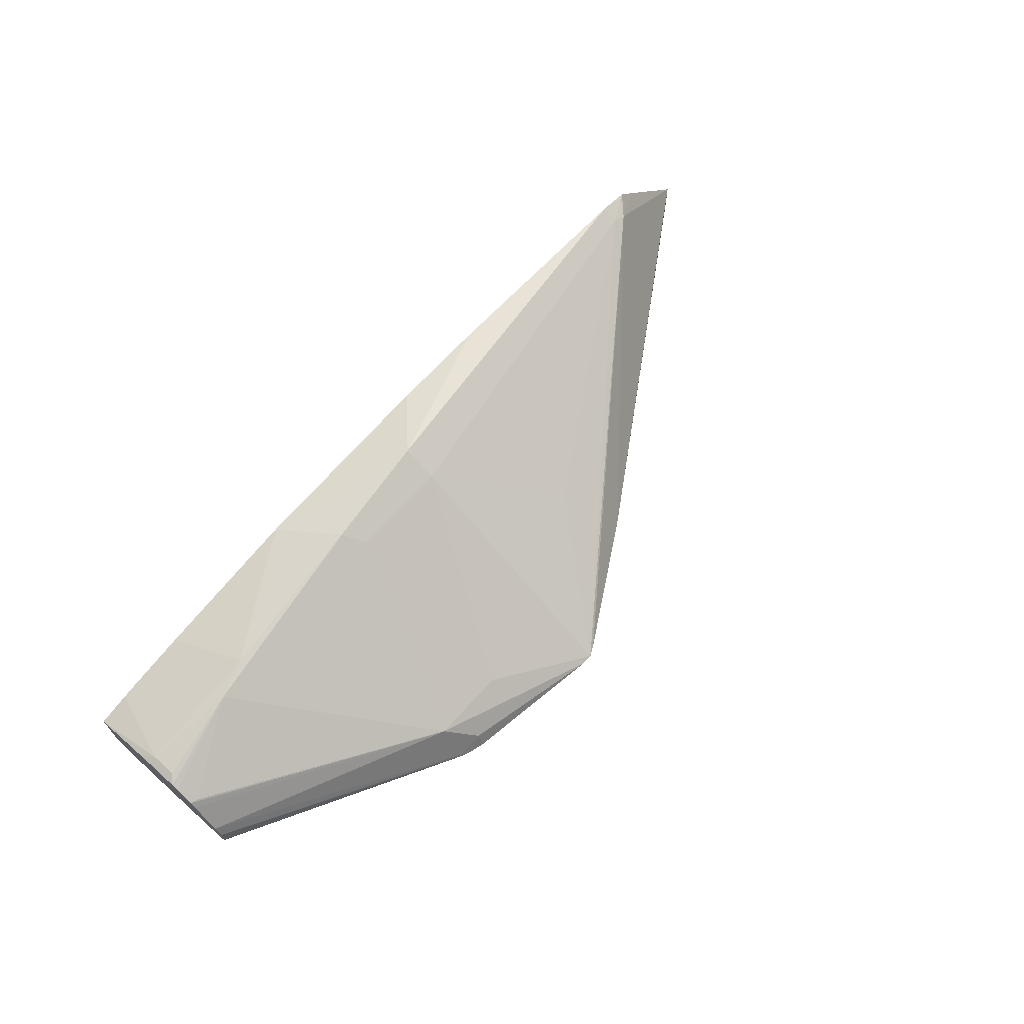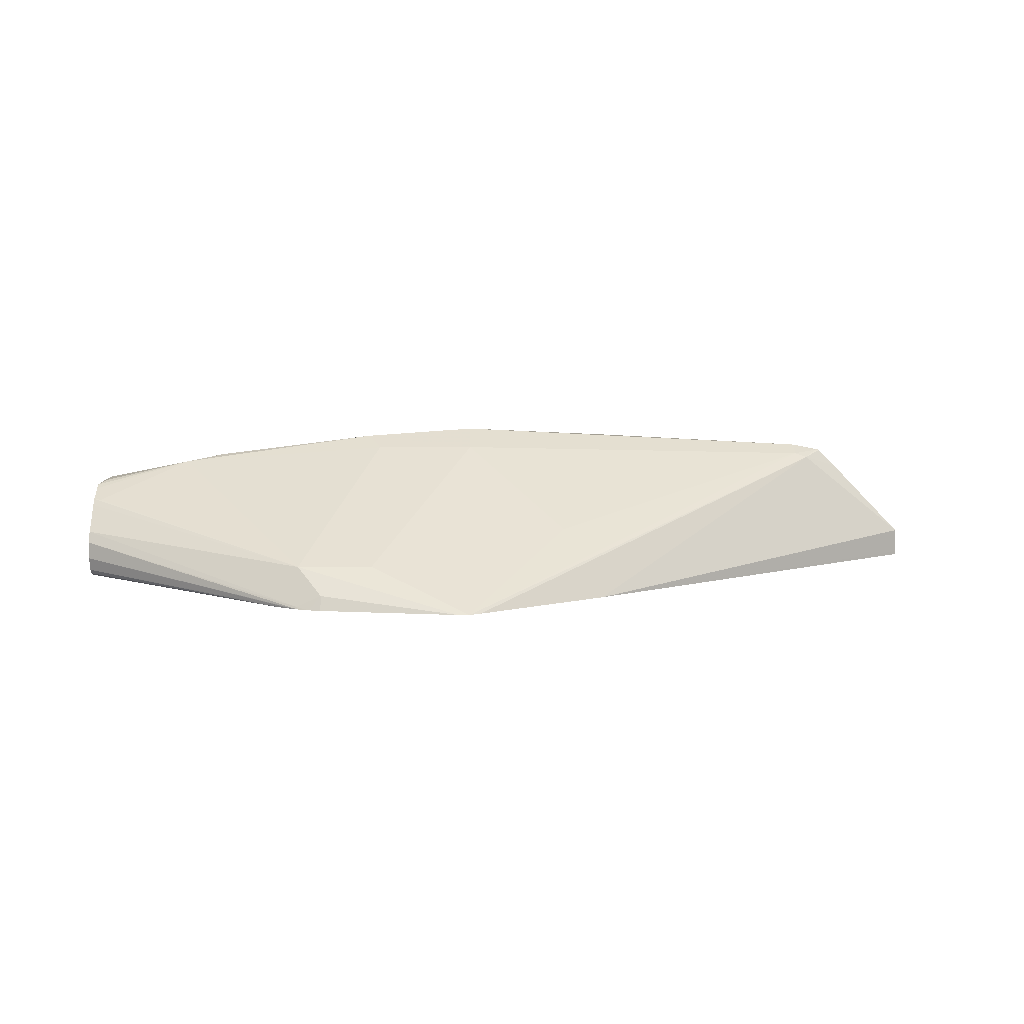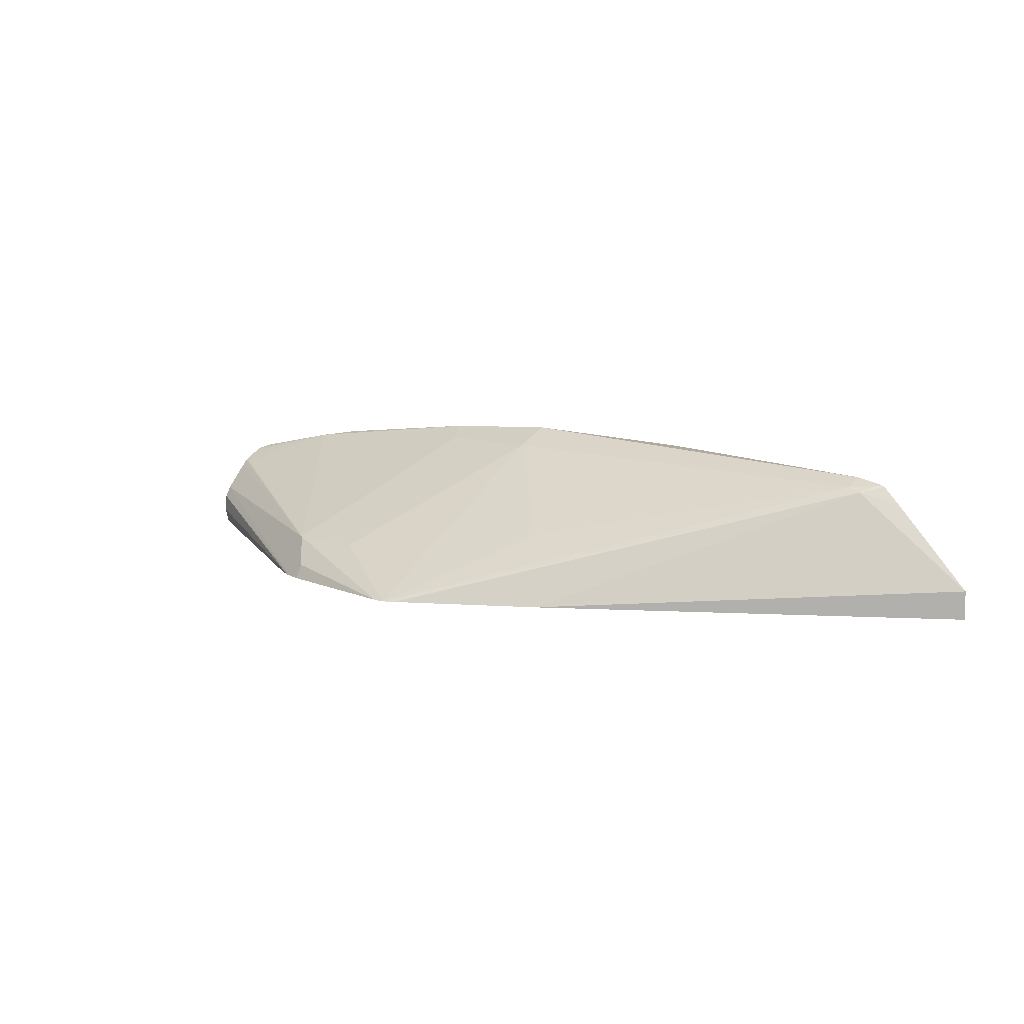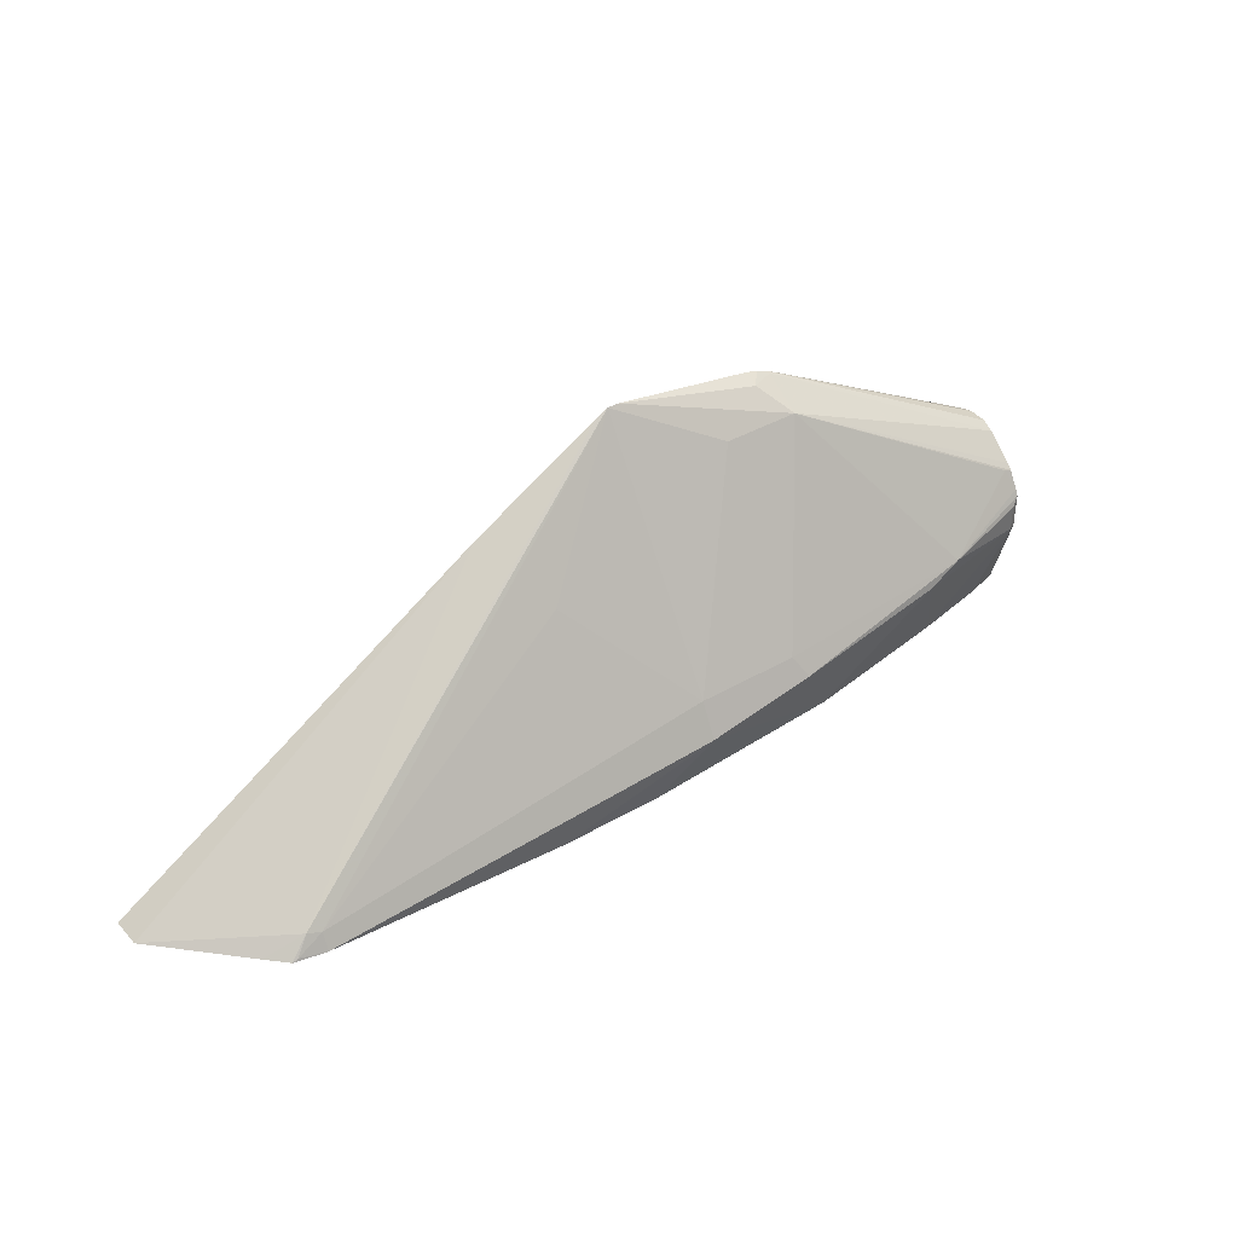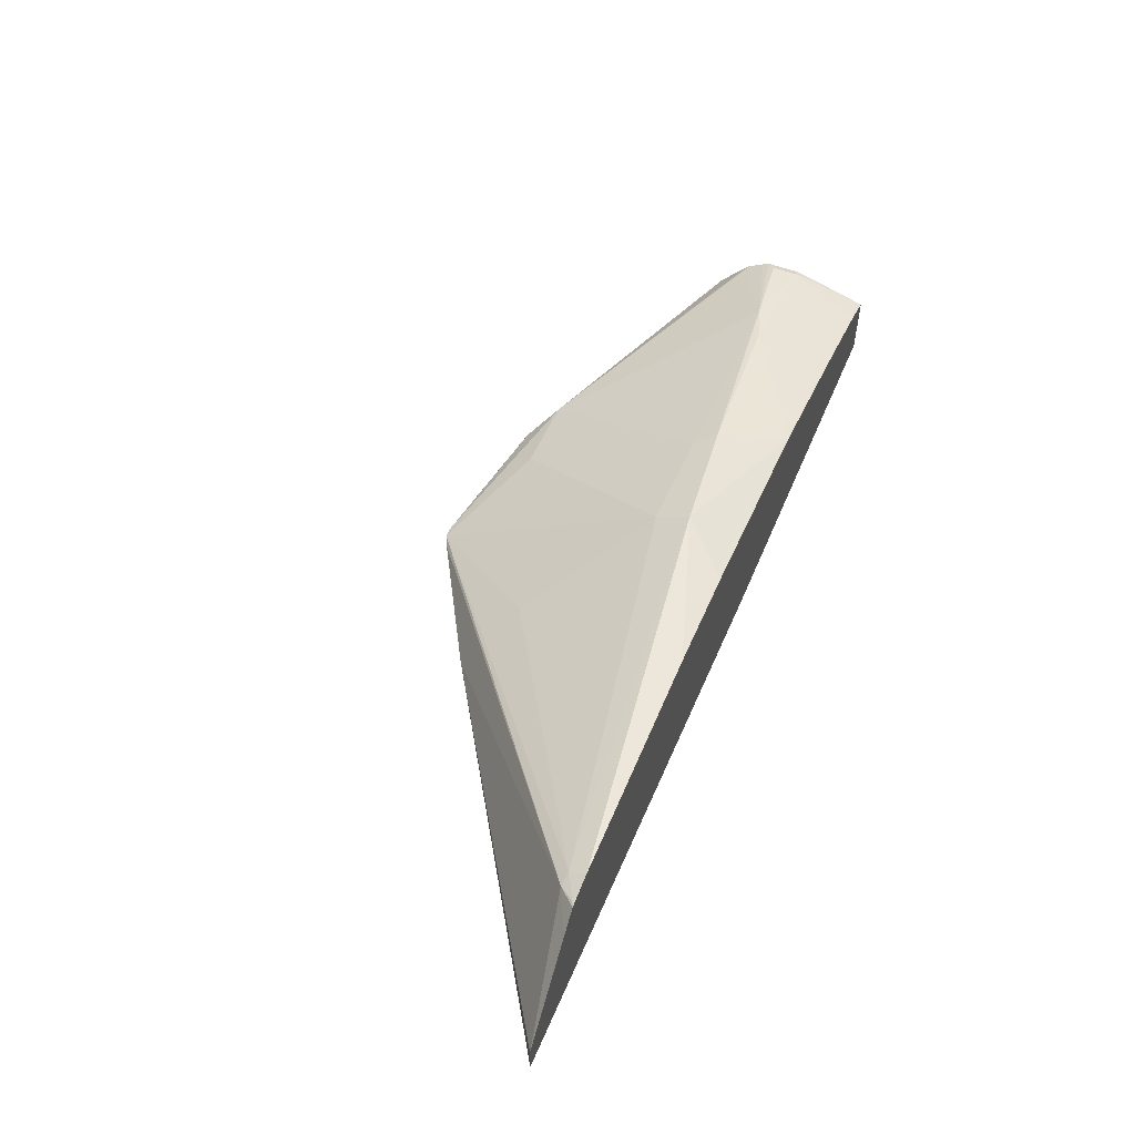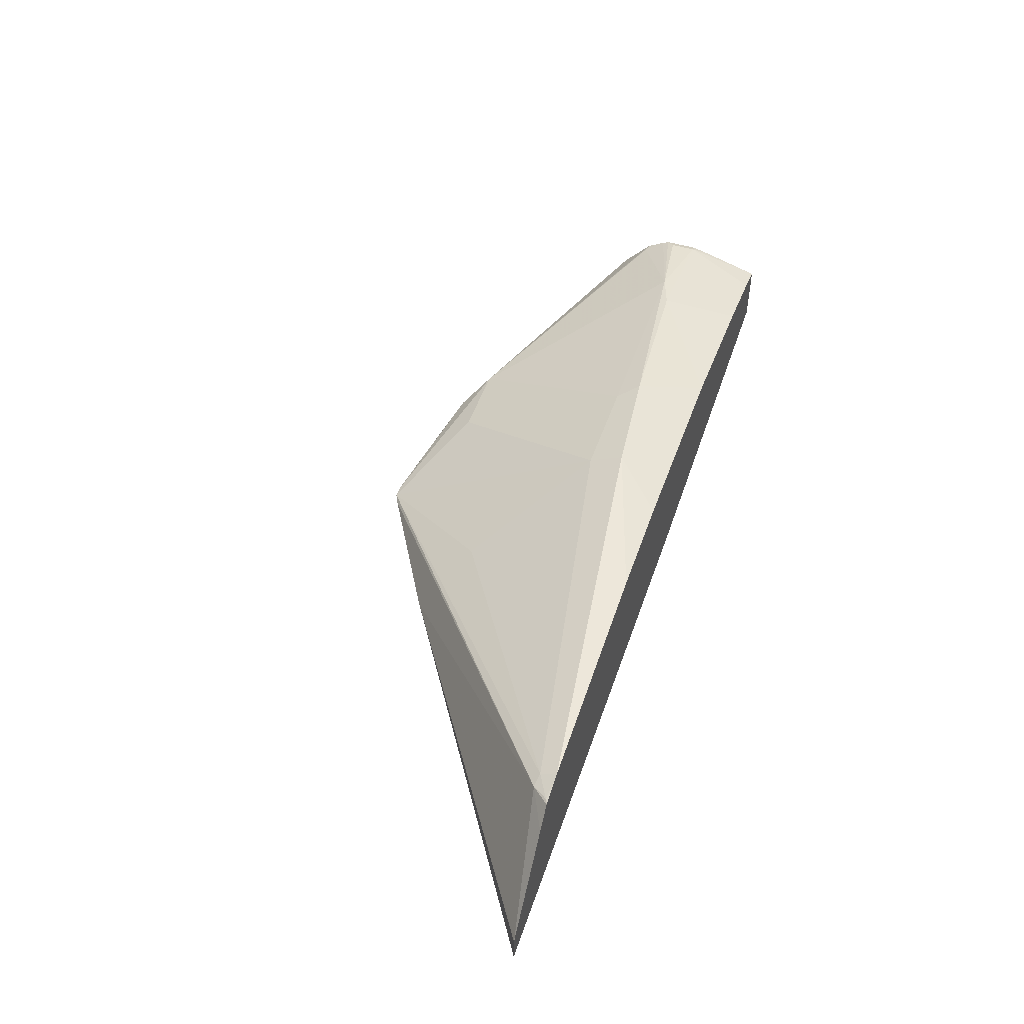
<metadata>
{"format":"obj","ext":"obj","renderer":"f3d","projection":"perspective","resolution":1024,"background":"white","views":[{"elev":67.3,"azim":131.9,"up":"+Z"},{"elev":9.6,"azim":179.0,"up":"+Z"},{"elev":10.1,"azim":-140.2,"up":"+Z"},{"elev":38.4,"azim":-36.3,"up":"+Y"},{"elev":52.3,"azim":-67.3,"up":"+Z"},{"elev":49.4,"azim":-71.3,"up":"+Z"}]}
</metadata>
<code>
v -0.5368 0.02128 0.1638
v -0.5368 0.02128 0.161
v -0.5363 0.02128 0.1846
v -0.2387 0.212 0.161
v -0.09285 0.02128 0.161
v -0.4746 0.02128 0.2483
v -0.4448 0.03621 0.2586
v -0.1333 0.2735 0.161
v 0.06657 0.1014 0.161
v 0.2134 0.07189 0.1623
v 0.2134 0.04793 0.1631
v 0.2134 0.04139 0.1655
v 0.2134 0.02128 0.1756
v -0.4595 0.02128 0.2634
v -0.4552 0.02329 0.2638
v -0.4345 0.03451 0.2621
v -0.1242 0.2781 0.161
v 0.07817 0.1101 0.161
v 0.08155 0.1135 0.161
v 0.09425 0.1287 0.161
v 0.1011 0.1471 0.161
v 0.1034 0.1655 0.161
v 0.2134 0.08277 0.1623
v 0.2134 0.02128 0.2276
v -0.4569 0.02128 0.2642
v -0.4392 0.02128 0.2678
v -0.4345 0.02128 0.2687
v -0.1242 0.06208 0.2897
v -0.1242 0.08966 0.2759
v -0.2069 0.1724 0.2138
v -0.115 0.2781 0.161
v -0.04145 0.2345 0.1931
v 0.1034 0.1701 0.161
v 0.2134 0.1307 0.1655
v 0.09983 0.1862 0.161
v 0.09822 0.1934 0.161
v 0.2134 0.0697 0.2417
v 0.2068 0.08277 0.2483
v 0.1868 0.02128 0.2351
v -0.2482 0.02128 0.279
v -0.1655 0.02128 0.279
v -3.377e-05 0.02128 0.269
v -0.0311 0.07244 0.2845
v -0.04145 0.08966 0.2759
v 0.02067 0.2345 0.1931
v -3.377e-05 0.2552 0.1724
v -3.377e-05 0.2609 0.161
v 0.2134 0.1448 0.1687
v 0.08809 0.2035 0.161
v 0.03756 0.2454 0.161
v 0.2134 0.08277 0.245
v 0.1861 0.02128 0.2353
v 0.2068 0.1035 0.2483
v 0.1344 0.09313 0.2638
v 0.1034 0.08277 0.269
v 0.1247 0.02128 0.248
v 0.02067 0.2534 0.1629
v 0.2068 0.1311 0.2345
v 0.2134 0.1289 0.2348
v 0.2134 0.1332 0.2301
v 0.2134 0.1523 0.2091
v 0.009806 0.2584 0.161
v 0.2134 0.1525 0.1717
v 0.02317 0.2531 0.161
v 0.2134 0.1557 0.1753
v 0.2134 0.11 0.245
v 0.2134 0.1151 0.2425
v 0.01943 0.255 0.161
v 0.01274 0.2574 0.161
v 0.2134 0.1575 0.2004
v 0.2134 0.1584 0.1862
f 24 38 39
f 27 40 28
f 28 40 41
f 28 41 42
f 28 42 43
f 28 43 29
f 29 45 32
f 29 44 45
f 31 45 46
f 31 46 47
f 34 36 49
f 24 37 38
f 34 49 50
f 29 43 44
f 23 36 34
f 16 27 28
f 23 33 35
f 34 50 48
f 10 13 12
f 10 12 11
f 14 25 15
f 15 25 26
f 15 26 27
f 23 35 36
f 15 27 16
f 16 29 30
f 16 30 17
f 17 30 29
f 17 29 32
f 17 32 45
f 17 45 31
f 16 28 29
f 37 51 38
f 50 64 65
f 38 51 66
f 10 24 13
f 68 70 71
f 64 71 65
f 64 68 71
f 58 67 59
f 57 70 68
f 57 61 70
f 57 68 69
f 54 67 58
f 54 66 67
f 53 66 54
f 50 65 63
f 48 50 63
f 46 62 47
f 46 57 62
f 45 61 57
f 45 60 61
f 38 66 53
f 38 53 54
f 38 54 55
f 38 55 56
f 38 56 52
f 42 56 55
f 38 52 39
f 42 55 43
f 43 54 44
f 44 54 45
f 45 57 46
f 45 54 58
f 45 58 59
f 45 59 60
f 43 55 54
f 10 37 24
f 57 69 62
f 10 66 51
f 2 33 22
f 2 35 33
f 2 36 35
f 2 49 36
f 2 50 49
f 2 64 50
f 2 68 64
f 2 69 68
f 2 62 69
f 2 47 62
f 2 31 47
f 2 17 31
f 2 8 17
f 2 4 8
f 1 4 2
f 1 3 4
f 1 6 3
f 1 2 5
f 1 5 13
f 1 13 24
f 1 24 39
f 1 39 52
f 1 52 56
f 2 22 21
f 10 51 37
f 1 42 41
f 1 41 40
f 1 40 27
f 1 27 26
f 1 26 25
f 1 25 14
f 1 56 42
f 2 21 20
f 1 14 6
f 2 19 18
f 10 21 22
f 10 22 33
f 10 33 23
f 10 23 34
f 10 34 48
f 10 48 63
f 10 20 21
f 10 65 71
f 10 70 61
f 10 61 60
f 10 60 59
f 10 59 67
f 10 67 66
f 2 20 19
f 10 71 70
f 10 19 20
f 10 63 65
f 9 18 10
f 2 18 9
f 10 18 19
f 2 9 5
f 3 6 7
f 3 7 4
f 4 7 8
f 5 10 11
f 5 11 12
f 5 9 10
f 5 12 13
f 6 14 7
f 7 14 15
f 7 15 16
f 7 16 17
f 7 17 8

</code>
